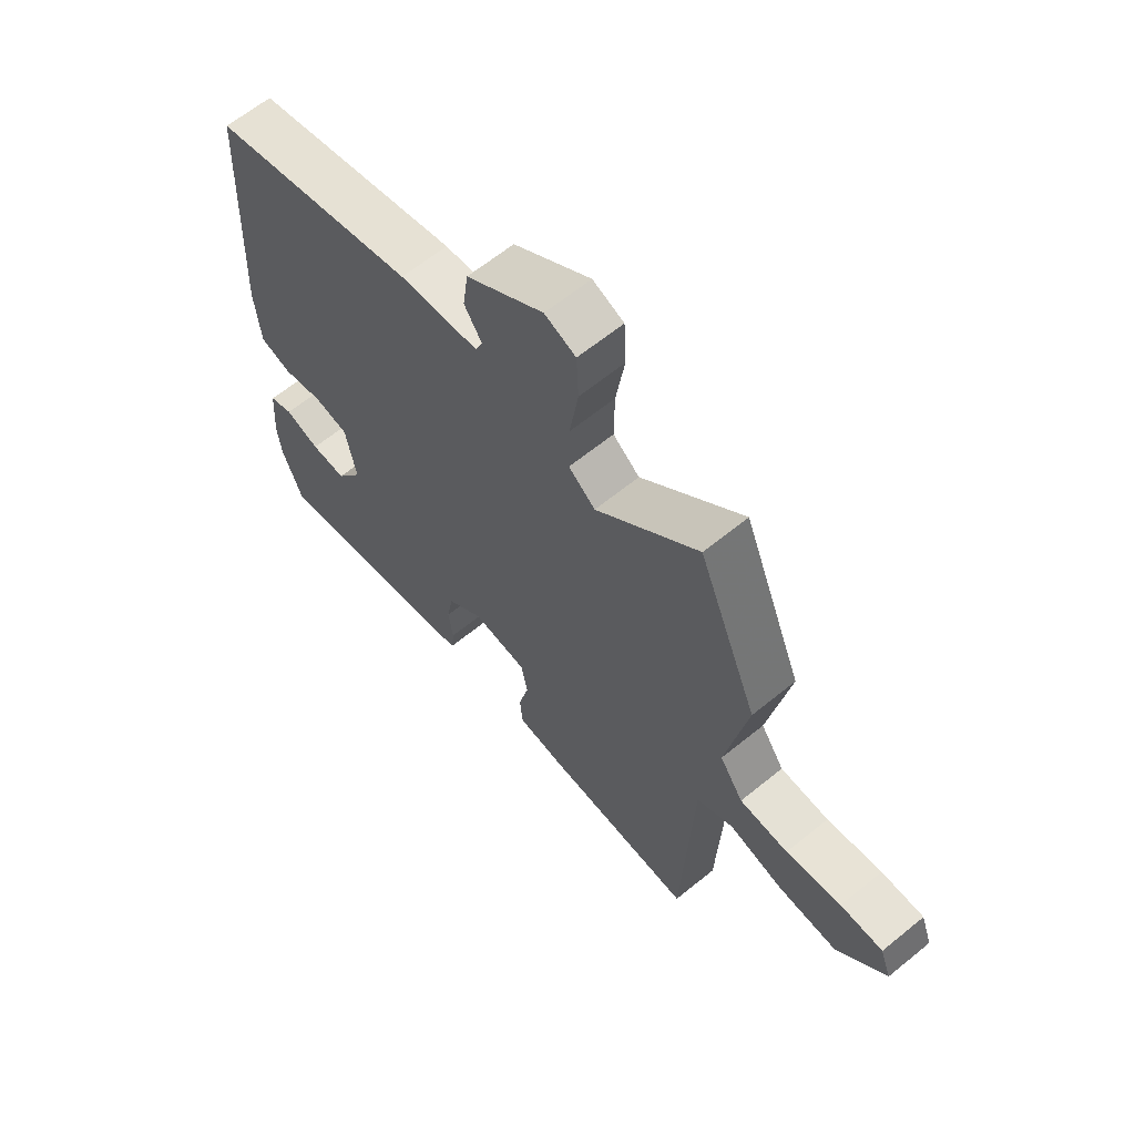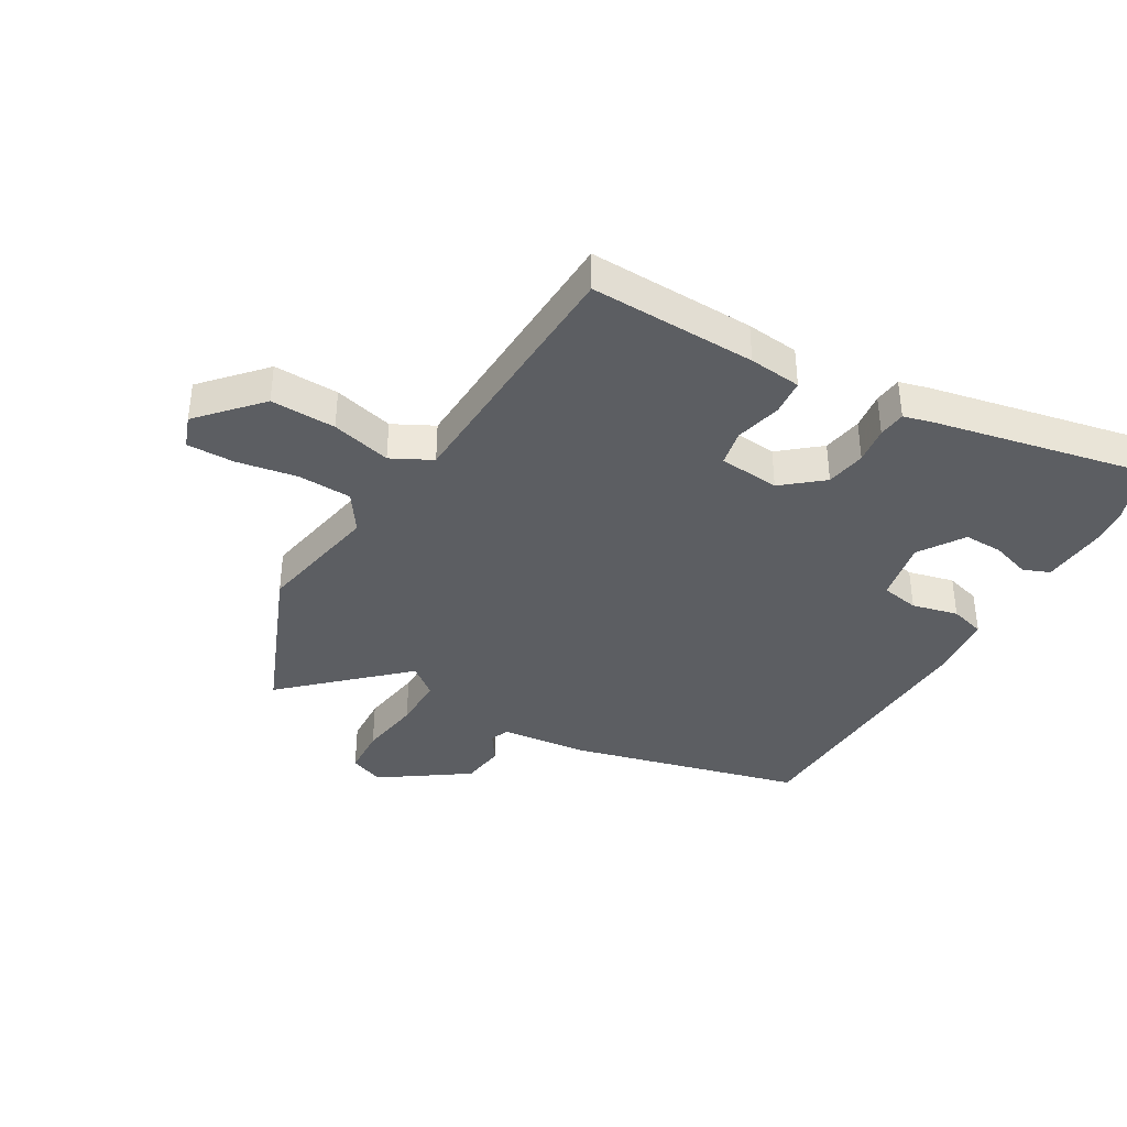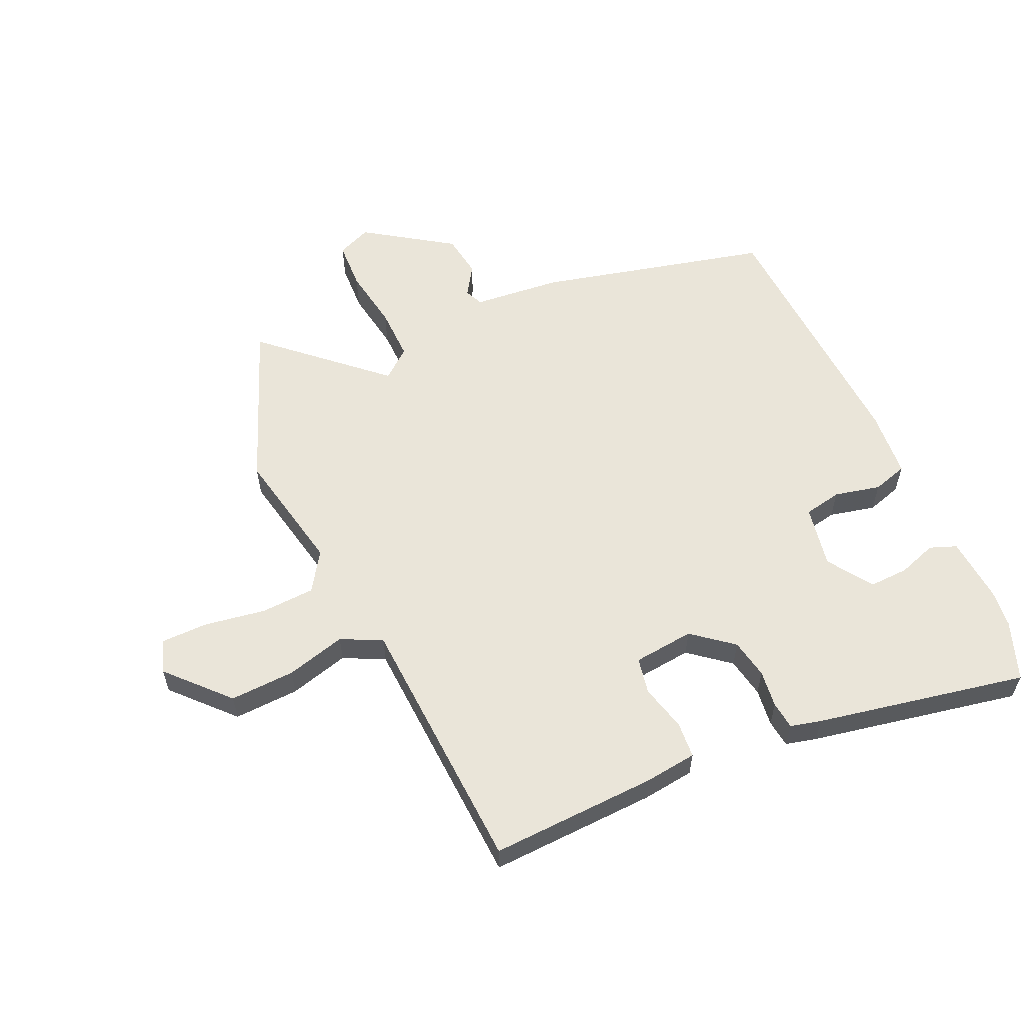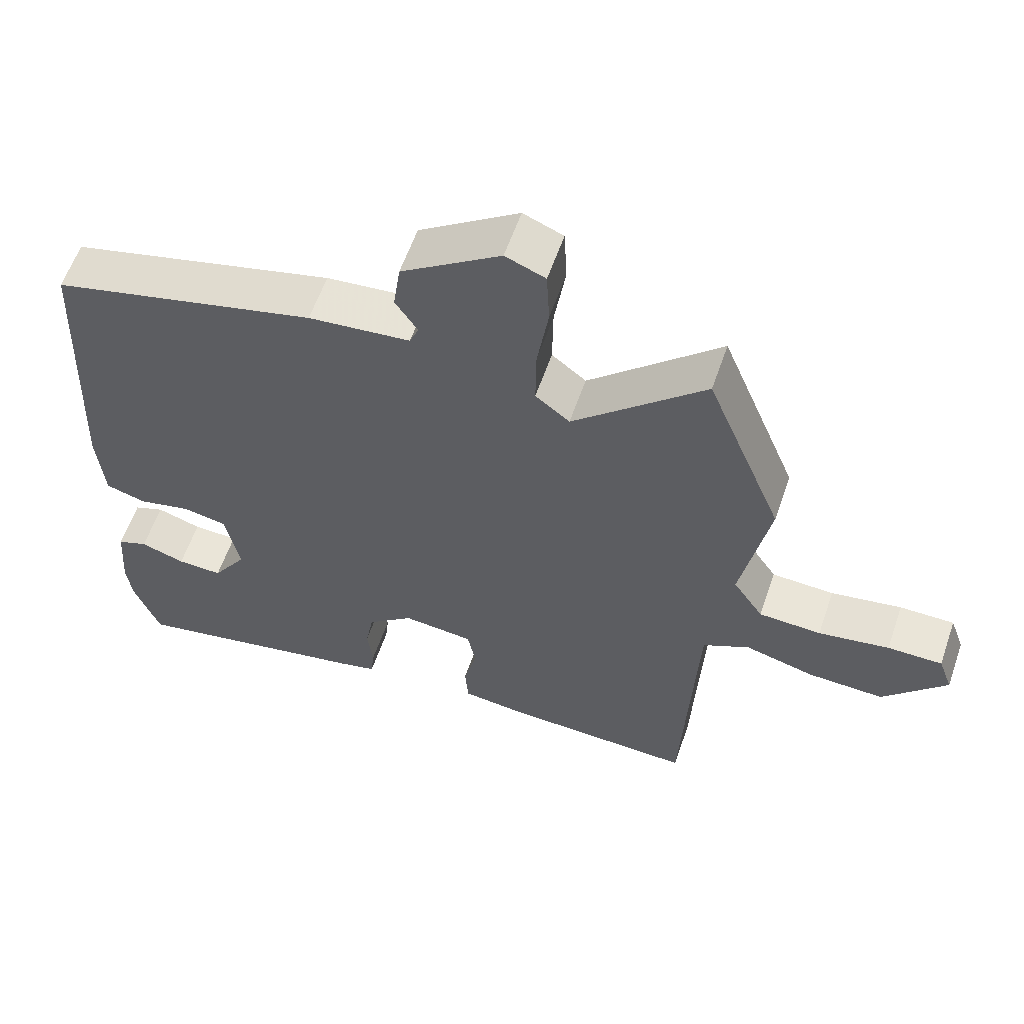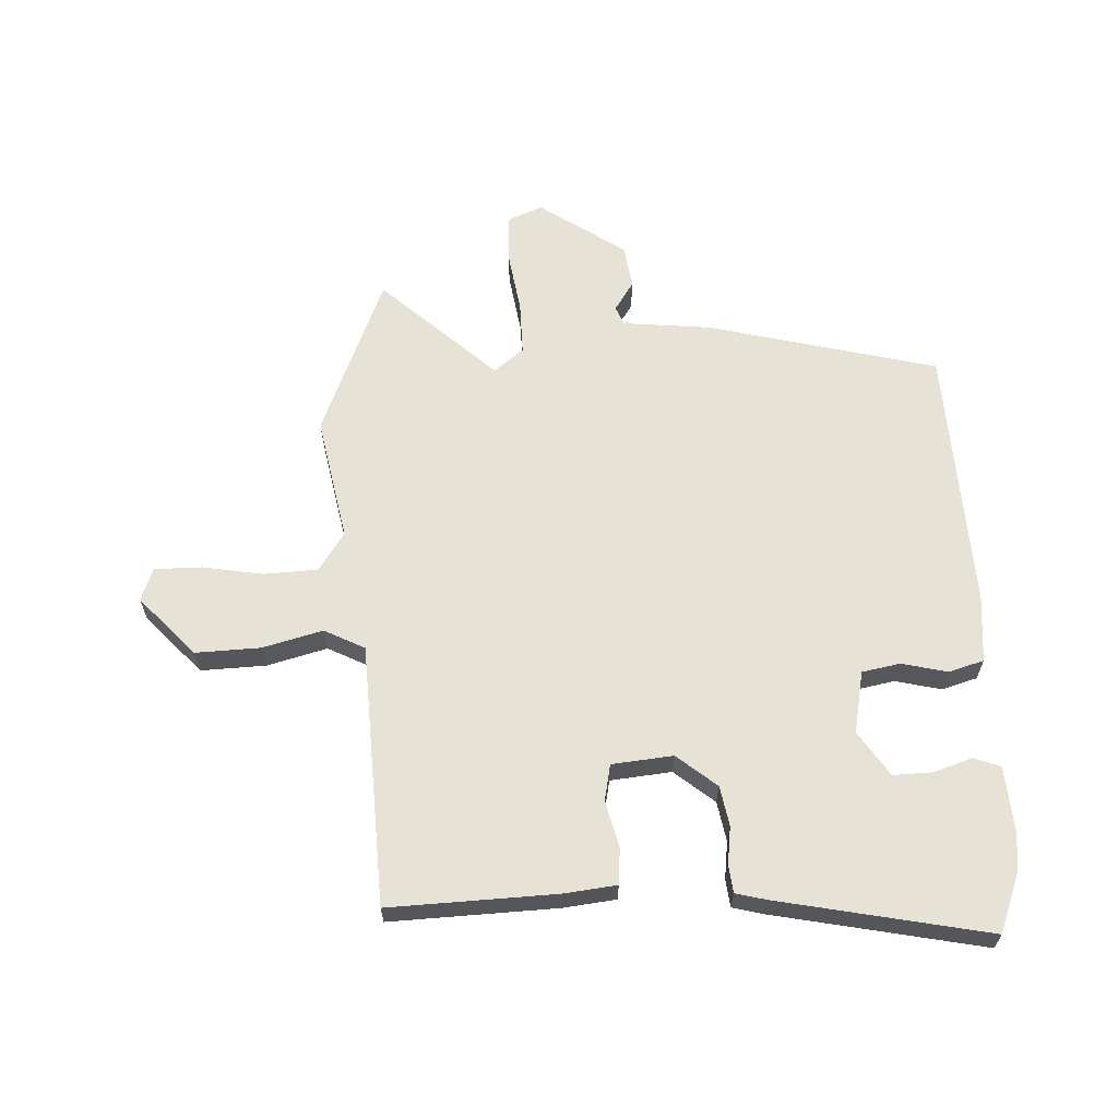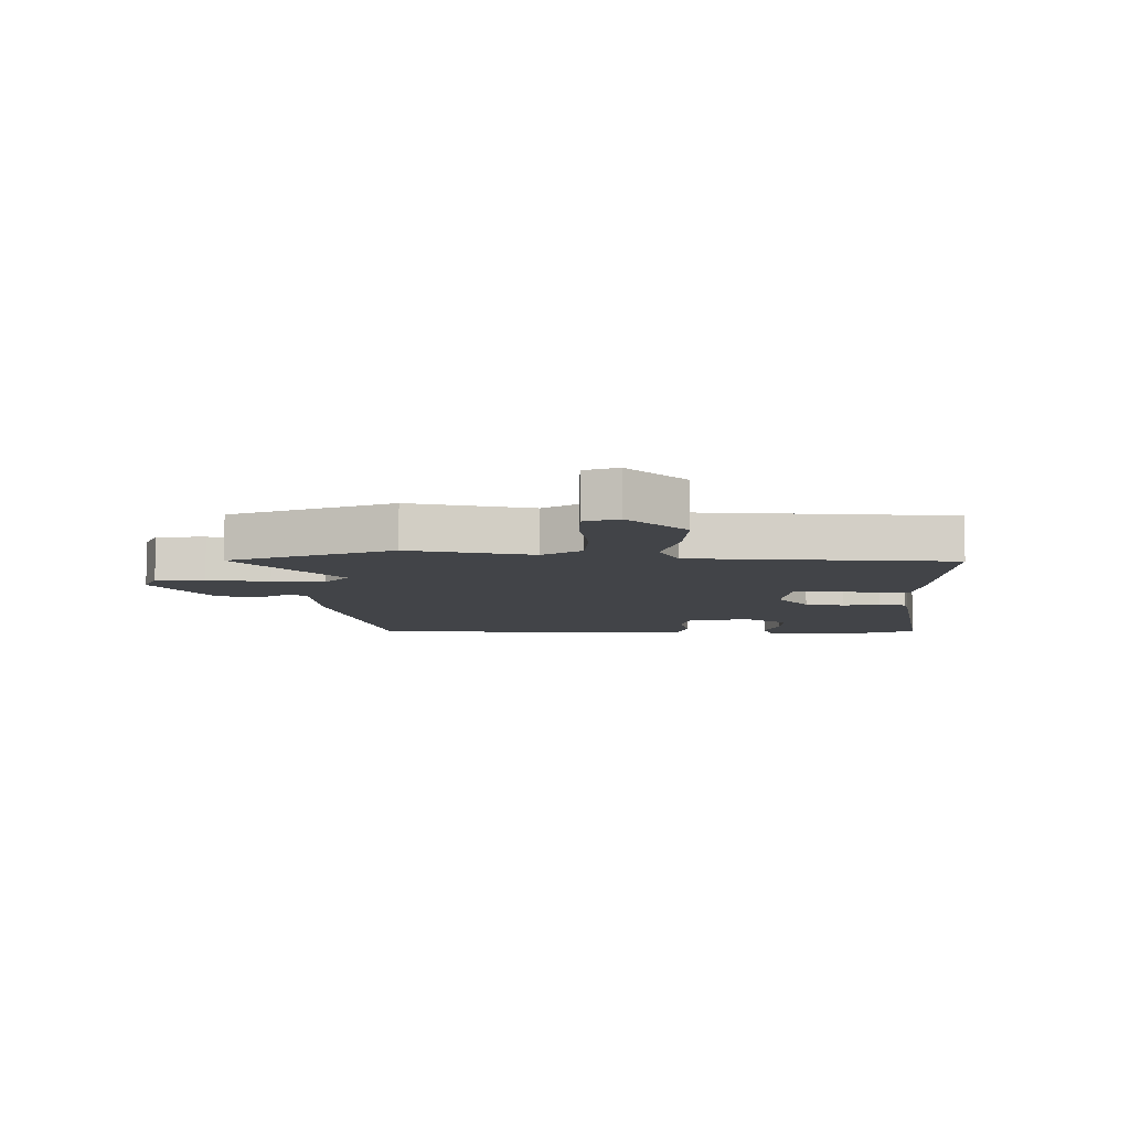
<metadata>
{"format":"obj","ext":"obj","renderer":"f3d","projection":"perspective","resolution":1024,"background":"white","views":[{"elev":63.5,"azim":50.5,"up":"+Z"},{"elev":-38.2,"azim":150.1,"up":"+Y"},{"elev":58.3,"azim":155.3,"up":"+Y"},{"elev":59.4,"azim":19.0,"up":"+Z"},{"elev":63.3,"azim":177.4,"up":"+Y"},{"elev":-8.1,"azim":88.7,"up":"+Y"}]}
</metadata>
<code>
v 0.448 0.07 0.628
v 0.557 0.07 0.36
v 0.517 0.07 0.153
v 0.56 0.07 0.089
v 0.649 0.07 0.085
v 0.75 0.07 0.102
v 0.828 0.07 0.102
v 0.848 0.07 0.047
v 0.758 0.07 -0.051
v 0.65 0.07 -0.047
v 0.551 0.07 -0.021
v 0.484 0.07 -0.055
v 0.476 0.07 -0.228
v 0.464 0.07 -0.489
v 0.188 0.07 -0.479
v 0.101 0.07 -0.469
v 0.096 0.07 -0.409
v 0.115 0.07 -0.332
v 0.103 0.07 -0.272
v 0.002 0.07 -0.262
v -0.064 0.07 -0.316
v -0.076 0.07 -0.382
v -0.068 0.07 -0.444
v -0.073 0.07 -0.49
v -0.124 0.07 -0.503
v -0.472 0.07 -0.573
v -0.509 0.07 -0.475
v -0.516 0.07 -0.413
v -0.508 0.07 -0.304
v -0.464 0.07 -0.287
v -0.4 0.07 -0.308
v -0.335 0.07 -0.31
v -0.286 0.07 -0.236
v -0.306 0.07 -0.133
v -0.369 0.07 -0.121
v -0.445 0.07 -0.139
v -0.503 0.07 -0.122
v -0.513 0.07 -0.01
v -0.493 0.07 0.429
v -0.112 0.07 0.525
v 0.034 0.07 0.54
v 0.047 0.07 0.571
v 0.015 0.07 0.62
v 0.025 0.07 0.692
v 0.167 0.07 0.789
v 0.224 0.07 0.766
v 0.228 0.07 0.685
v 0.212 0.07 0.582
v 0.211 0.07 0.494
v 0.26 0.07 0.455
v 0.448 0 0.628
v 0.557 0 0.36
v 0.517 0 0.153
v 0.56 0 0.089
v 0.649 0 0.085
v 0.75 0 0.102
v 0.828 0 0.102
v 0.848 0 0.047
v 0.758 0 -0.051
v 0.65 0 -0.047
v 0.551 0 -0.021
v 0.484 0 -0.055
v 0.476 0 -0.228
v 0.464 0 -0.489
v 0.188 0 -0.479
v 0.101 0 -0.469
v 0.096 0 -0.409
v 0.115 0 -0.332
v 0.103 0 -0.272
v 0.002 0 -0.262
v -0.064 0 -0.316
v -0.076 0 -0.382
v -0.068 0 -0.444
v -0.073 0 -0.49
v -0.124 0 -0.503
v -0.472 0 -0.573
v -0.509 0 -0.475
v -0.516 0 -0.413
v -0.508 0 -0.304
v -0.464 0 -0.287
v -0.4 0 -0.308
v -0.335 0 -0.31
v -0.286 0 -0.236
v -0.306 0 -0.133
v -0.369 0 -0.121
v -0.445 0 -0.139
v -0.503 0 -0.122
v -0.513 0 -0.01
v -0.493 0 0.429
v -0.112 0 0.525
v 0.034 0 0.54
v 0.047 0 0.571
v 0.015 0 0.62
v 0.025 0 0.692
v 0.167 0 0.789
v 0.224 0 0.766
v 0.228 0 0.685
v 0.212 0 0.582
v 0.211 0 0.494
v 0.26 0 0.455
f 45 46 47 48
f 45 48 49
f 42 43 44 45
f 41 42 45 49
f 40 41 49 50
f 38 39 40 50
f 35 36 37 38
f 34 35 38 50
f 28 29 30 31
f 28 31 32
f 27 28 32
f 26 27 32
f 25 26 32 33
f 22 23 24 25
f 21 22 25 33
f 15 16 17 18
f 13 14 15 18
f 12 13 18 19
f 8 9 10 11
f 6 7 8 11
f 5 6 11 12
f 4 5 12 19
f 50 1 2 3
f 20 21 33 34
f 19 20 34 50
f 3 4 19 50
f 98 97 96 95
f 99 98 95
f 95 94 93 92
f 99 95 92 91
f 100 99 91 90
f 100 90 89 88
f 88 87 86 85
f 100 88 85 84
f 81 80 79 78
f 82 81 78
f 82 78 77
f 82 77 76
f 83 82 76 75
f 75 74 73 72
f 83 75 72 71
f 68 67 66 65
f 68 65 64 63
f 69 68 63 62
f 61 60 59 58
f 61 58 57 56
f 62 61 56 55
f 69 62 55 54
f 53 52 51 100
f 84 83 71 70
f 100 84 70 69
f 100 69 54 53
f 1 51 52 2
f 2 52 53 3
f 3 53 54 4
f 4 54 55 5
f 5 55 56 6
f 6 56 57 7
f 7 57 58 8
f 8 58 59 9
f 9 59 60 10
f 10 60 61 11
f 11 61 62 12
f 12 62 63 13
f 13 63 64 14
f 14 64 65 15
f 15 65 66 16
f 16 66 67 17
f 17 67 68 18
f 18 68 69 19
f 19 69 70 20
f 20 70 71 21
f 21 71 72 22
f 22 72 73 23
f 23 73 74 24
f 24 74 75 25
f 25 75 76 26
f 26 76 77 27
f 27 77 78 28
f 28 78 79 29
f 29 79 80 30
f 30 80 81 31
f 31 81 82 32
f 32 82 83 33
f 33 83 84 34
f 34 84 85 35
f 35 85 86 36
f 36 86 87 37
f 37 87 88 38
f 38 88 89 39
f 39 89 90 40
f 40 90 91 41
f 41 91 92 42
f 42 92 93 43
f 43 93 94 44
f 44 94 95 45
f 45 95 96 46
f 46 96 97 47
f 47 97 98 48
f 48 98 99 49
f 49 99 100 50
f 50 100 51 1

</code>
